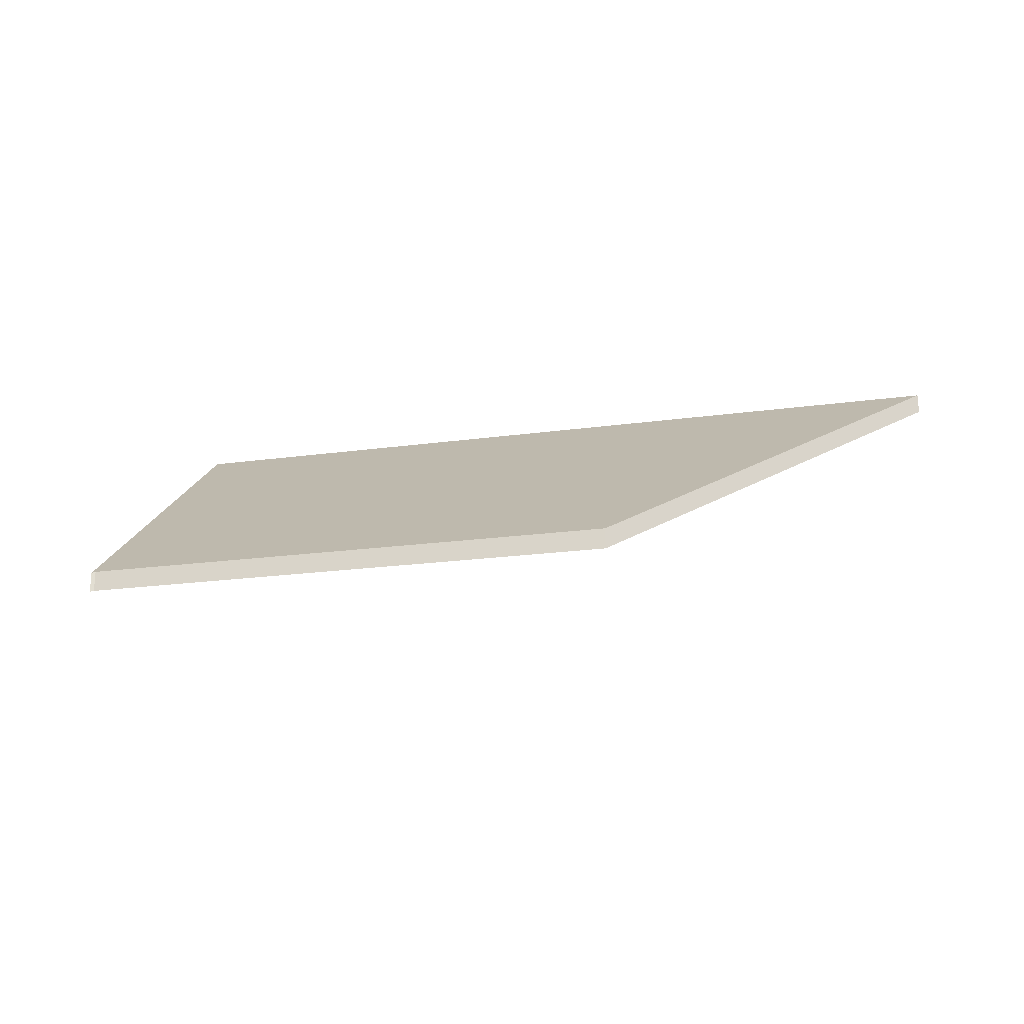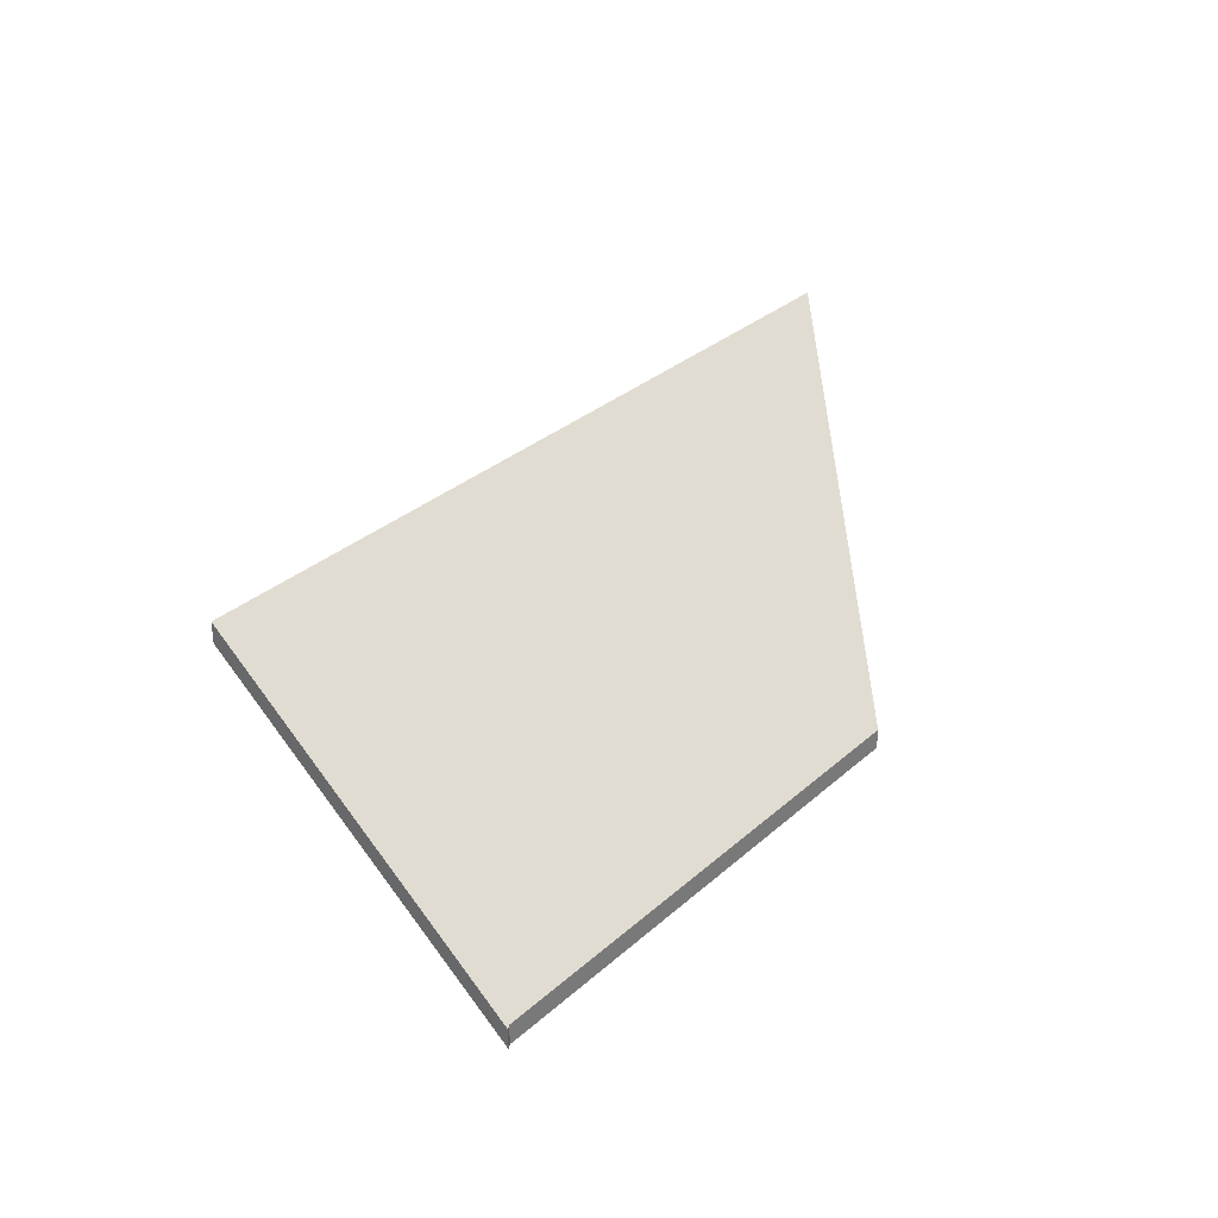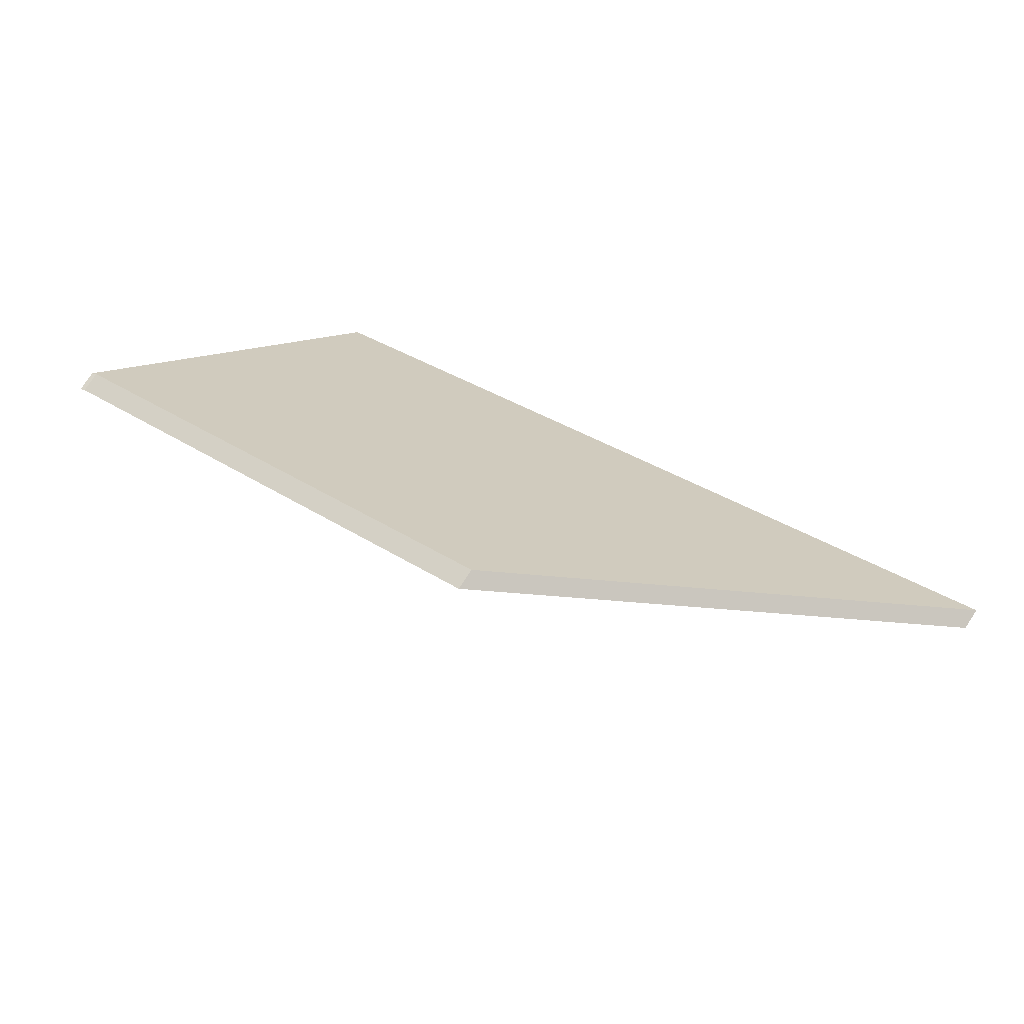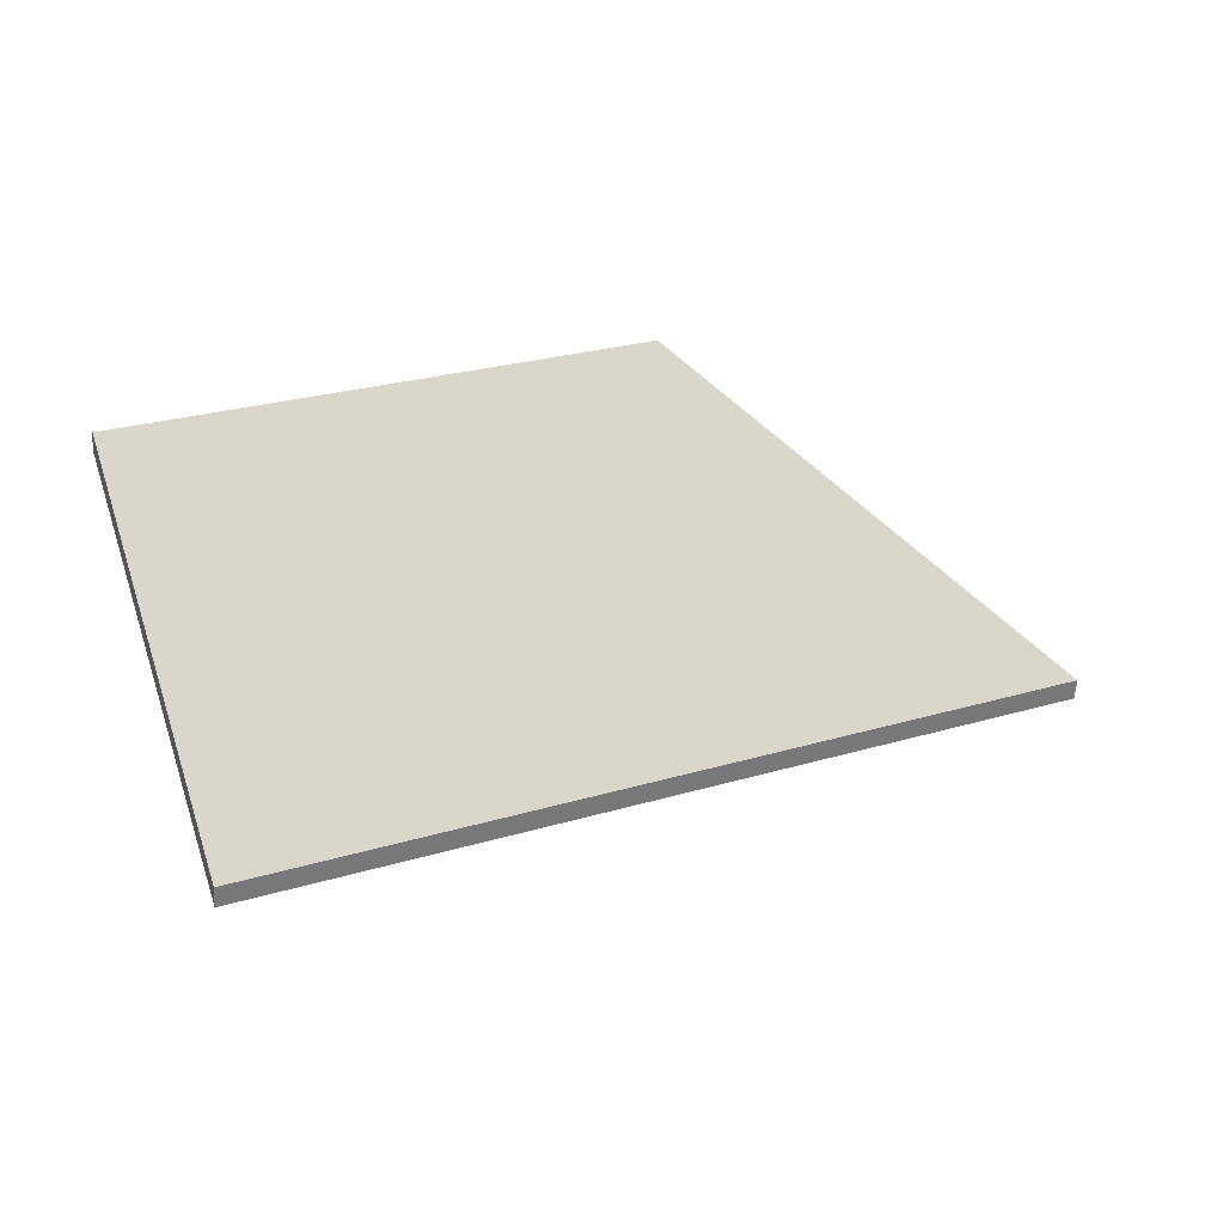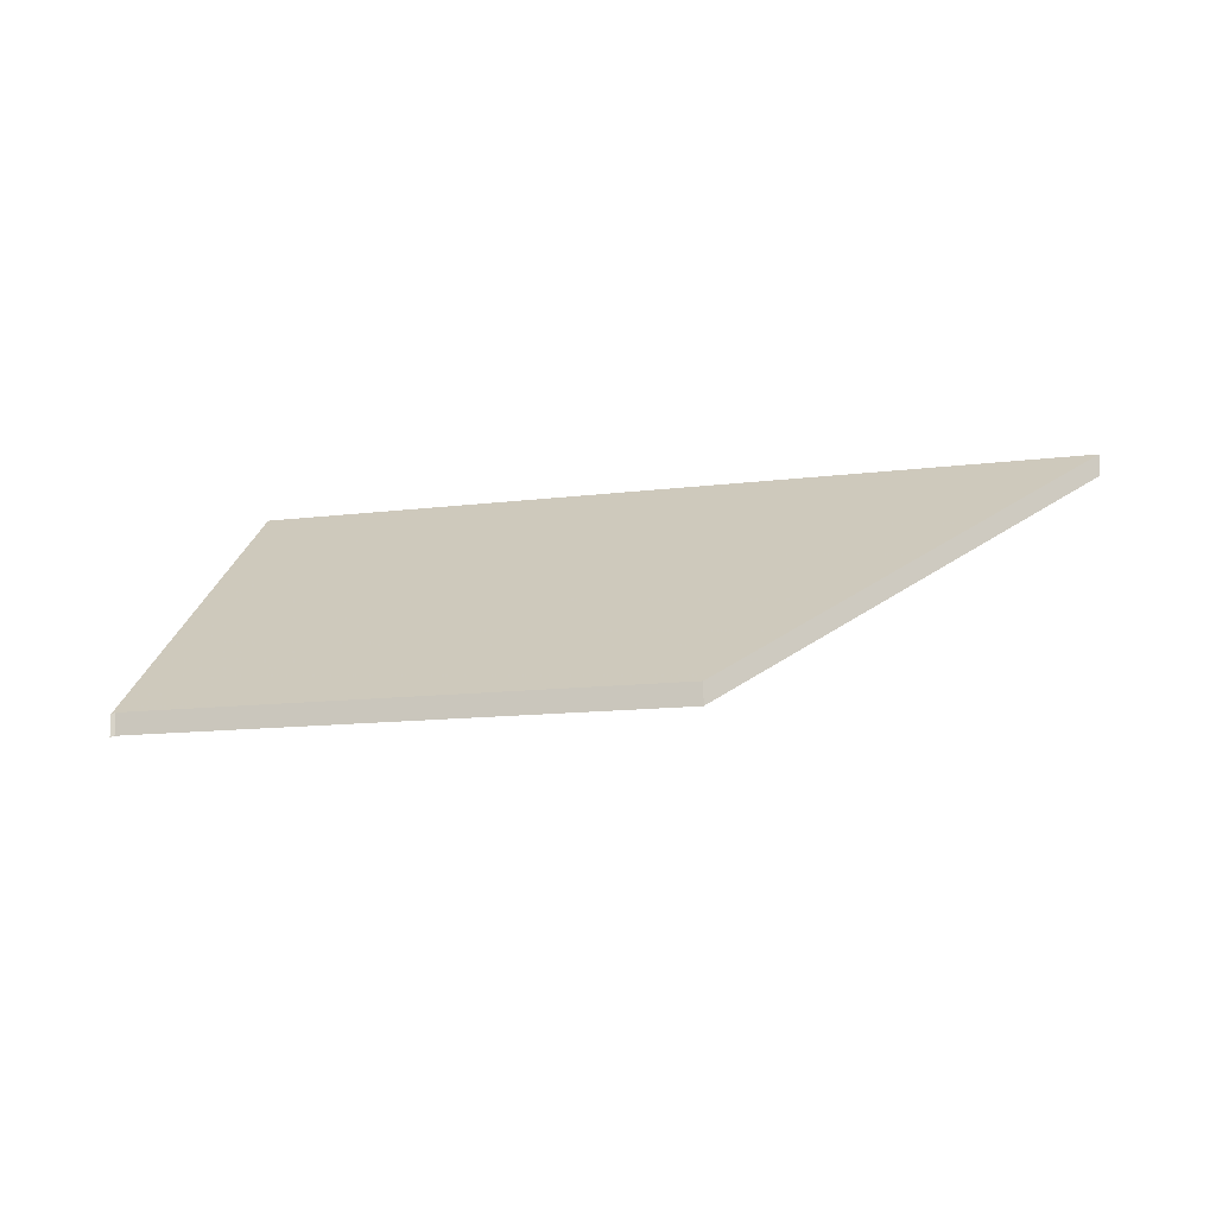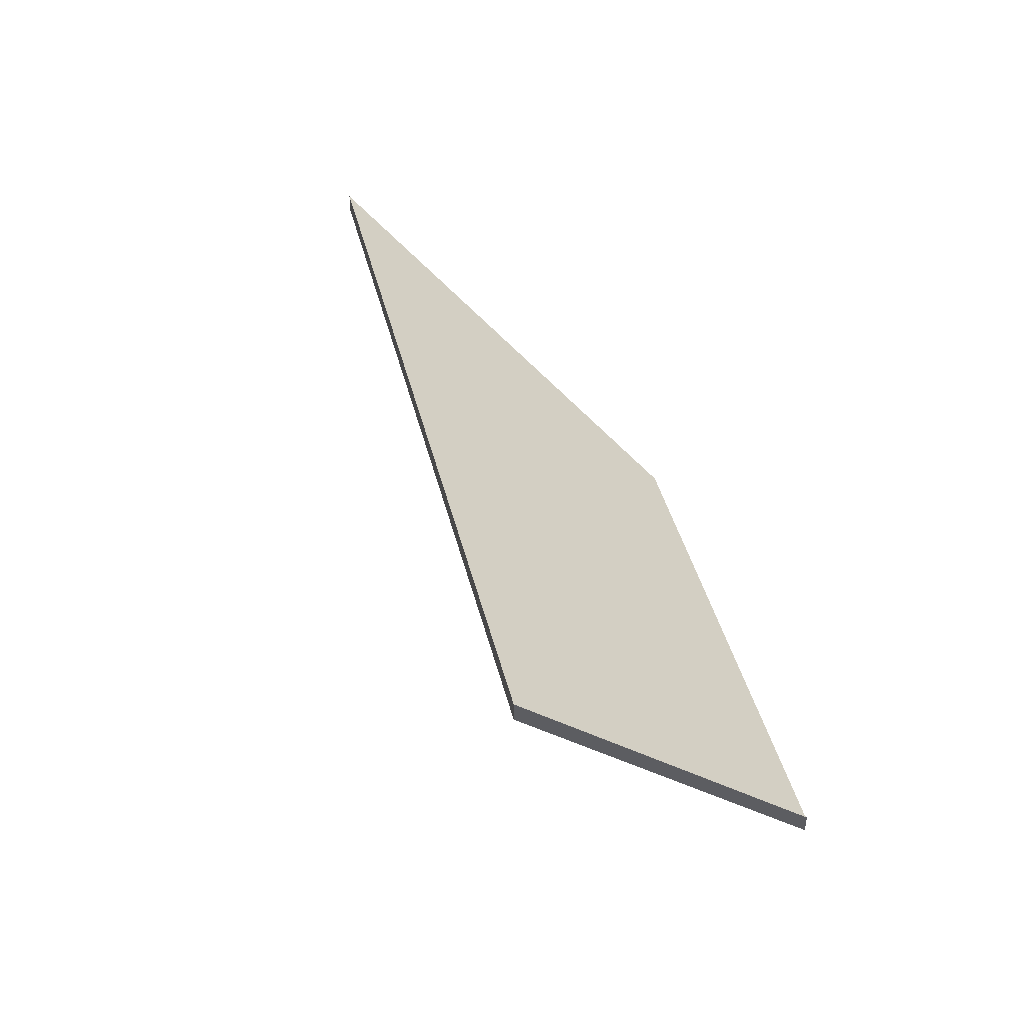
<metadata>
{"format":"obj","ext":"obj","renderer":"f3d","projection":"perspective","resolution":1024,"background":"white","views":[{"elev":-23.0,"azim":-12.8,"up":"+Y"},{"elev":31.7,"azim":-76.7,"up":"+Y"},{"elev":75.7,"azim":33.1,"up":"+Z"},{"elev":-57.7,"azim":-3.4,"up":"+Z"},{"elev":-13.4,"azim":-9.9,"up":"+Y"},{"elev":43.0,"azim":-129.4,"up":"+Y"}]}
</metadata>
<code>
v 3.553 -0.05385 -3.05
v 3.464 -0.05389 -3.093
v 3.449 -0.08398 -3.06
v 3.505 -0.08415 -3.033
v 3.449 -0.08415 -3.06
v 3.449 -0.08641 -3.06
v 3.464 -0.05633 -3.093
v 3.553 -0.05628 -3.05
v 3.449 -0.08658 -3.06
v 3.505 -0.08658 -3.033
v 3.505 -0.08658 -3.033
v 3.553 -0.05628 -3.05
v 3.553 -0.05385 -3.05
v 3.505 -0.08415 -3.033
v 3.449 -0.08641 -3.06
v 3.505 -0.08658 -3.033
v 3.505 -0.08415 -3.033
v 3.449 -0.08398 -3.06
v 3.449 -0.08658 -3.06
v 3.449 -0.08641 -3.06
v 3.449 -0.08398 -3.06
v 3.449 -0.08415 -3.06
v 3.464 -0.05633 -3.093
v 3.449 -0.08658 -3.06
v 3.449 -0.08415 -3.06
v 3.464 -0.05389 -3.093
v 3.553 -0.05628 -3.05
v 3.464 -0.05633 -3.093
v 3.464 -0.05389 -3.093
v 3.553 -0.05385 -3.05
f 1 2 3
f 4 1 3
f 5 3 2
f 6 7 8
f 9 7 6
f 10 6 8
f 11 12 13
f 11 13 14
f 15 16 17
f 15 17 18
f 19 20 21
f 19 21 22
f 23 24 25
f 23 25 26
f 27 28 29
f 27 29 30

</code>
